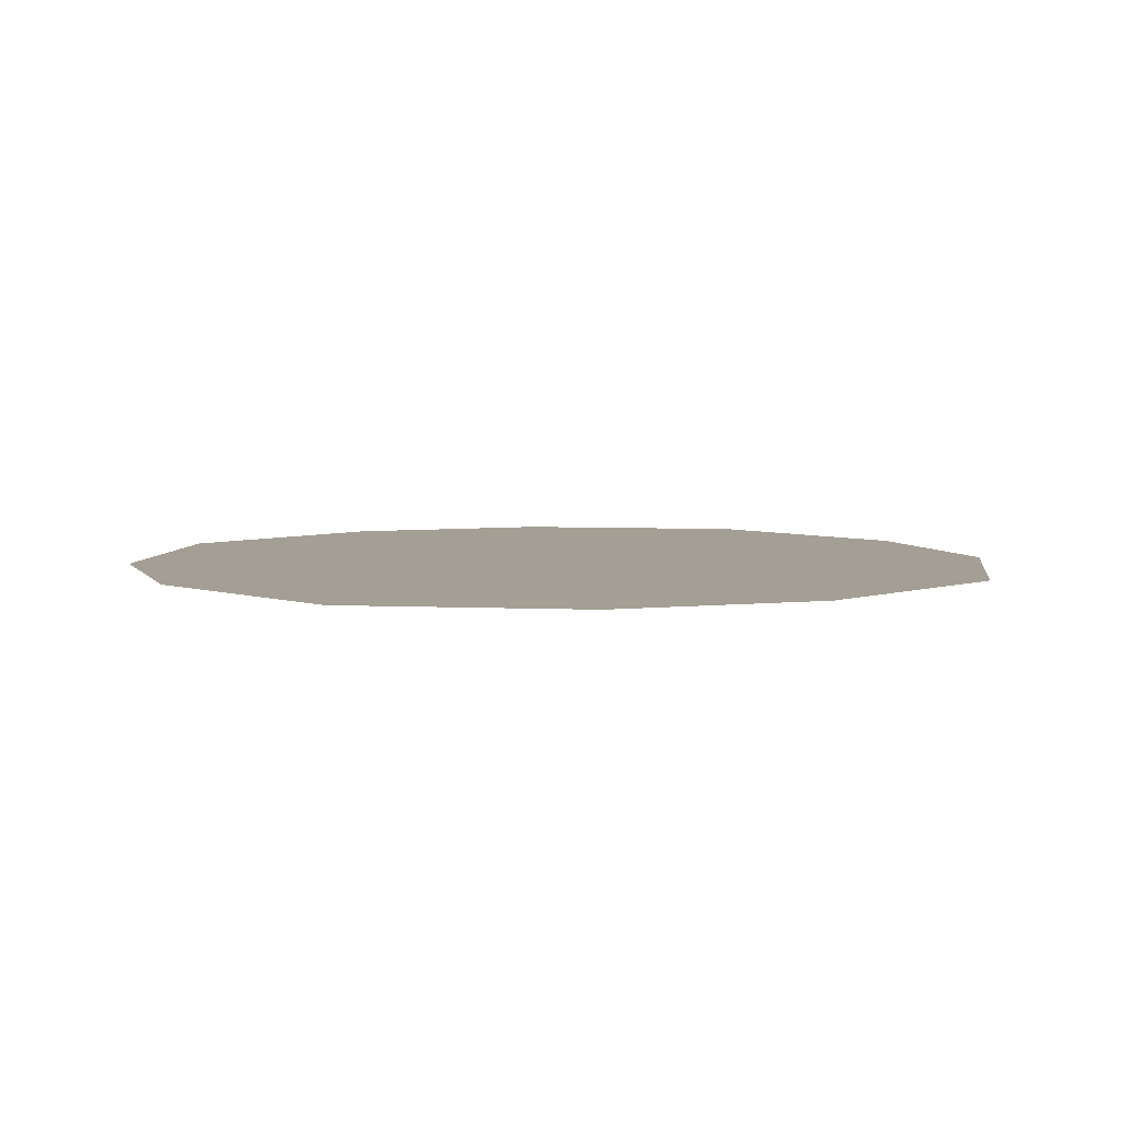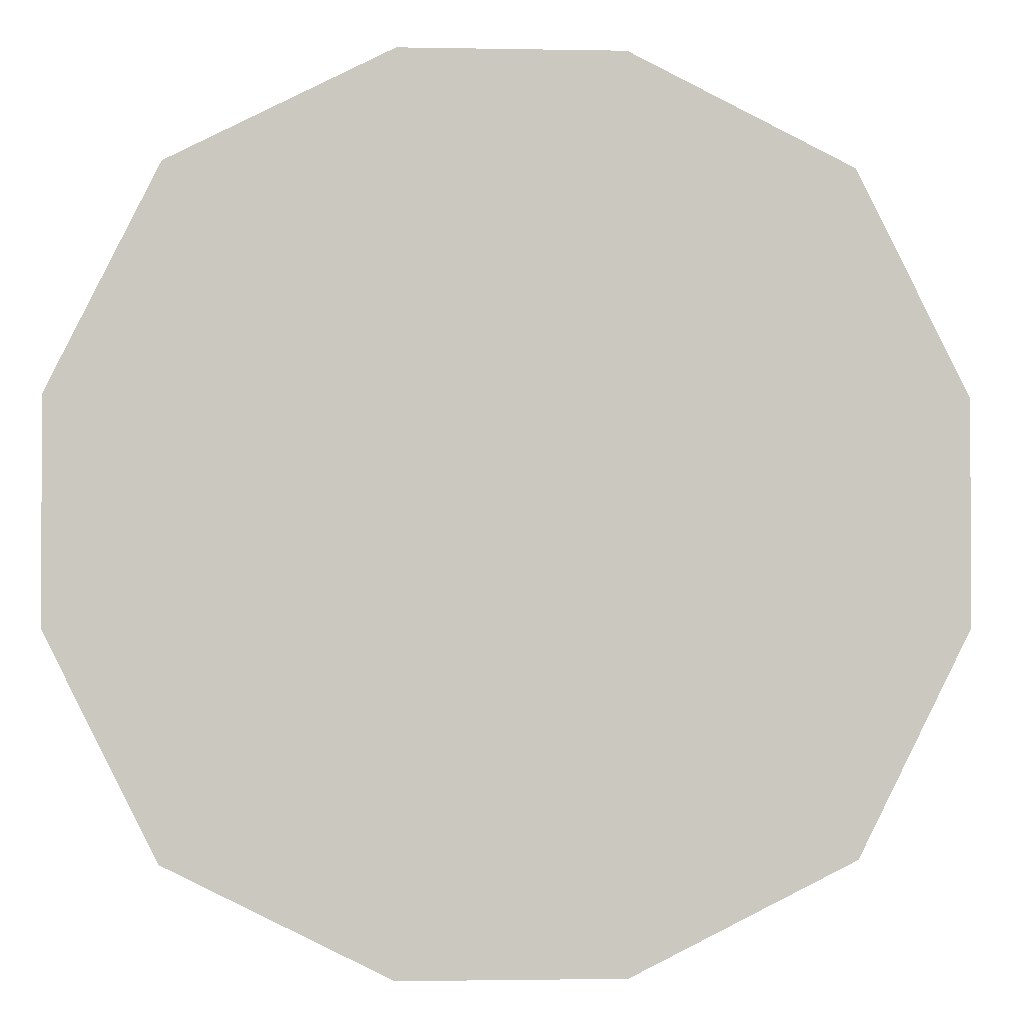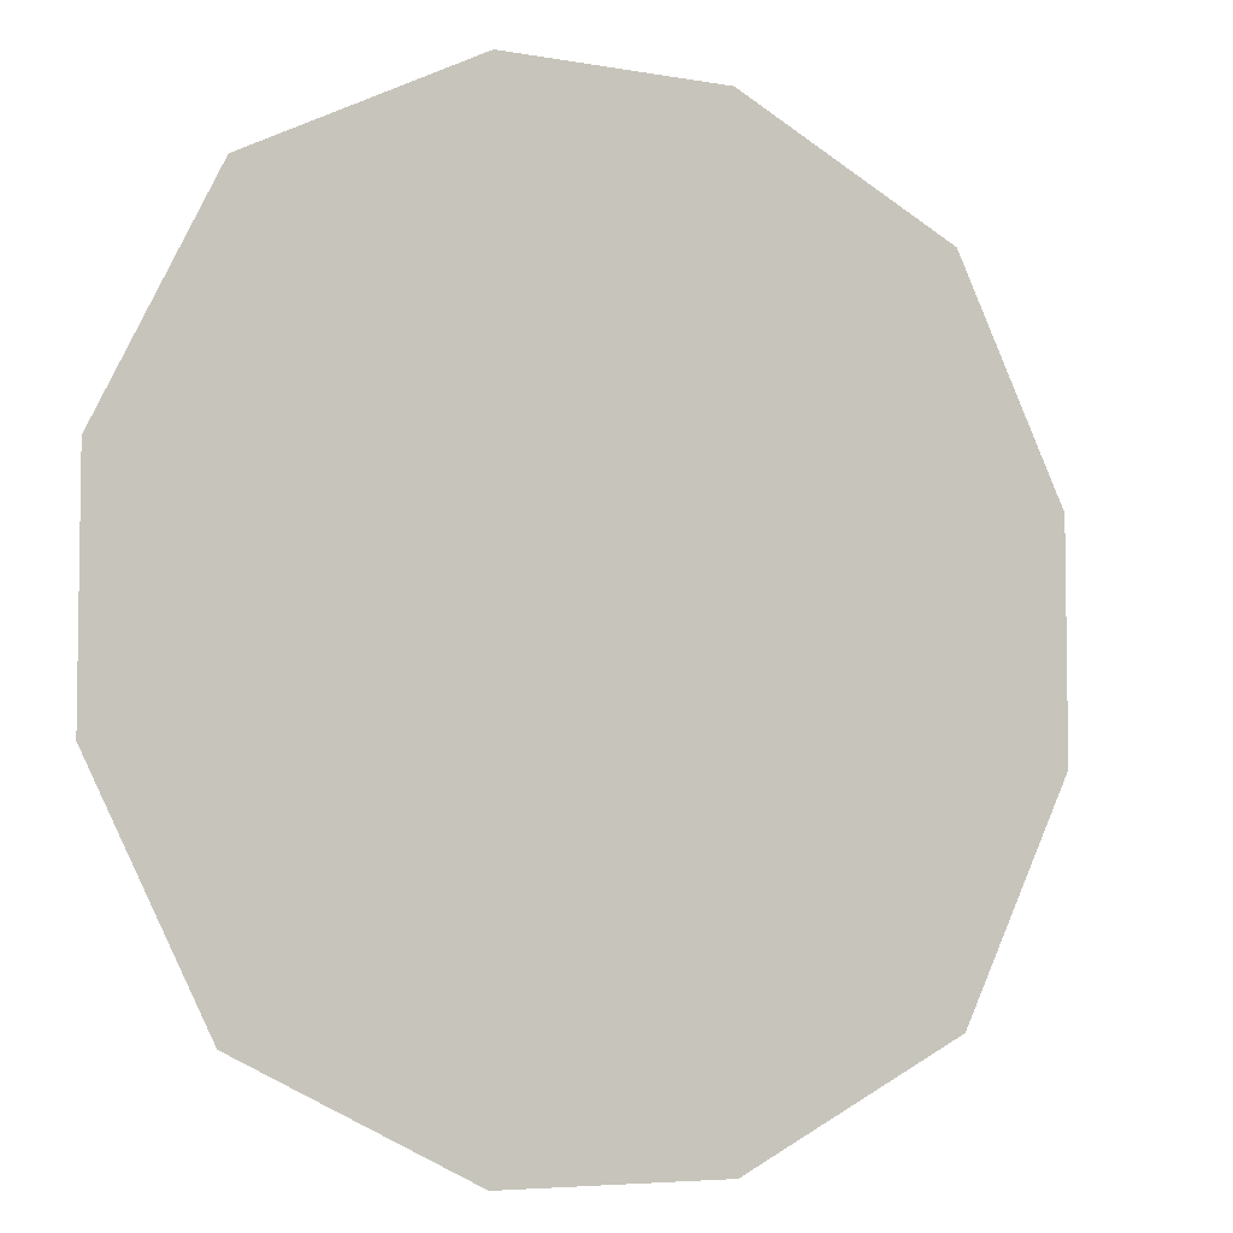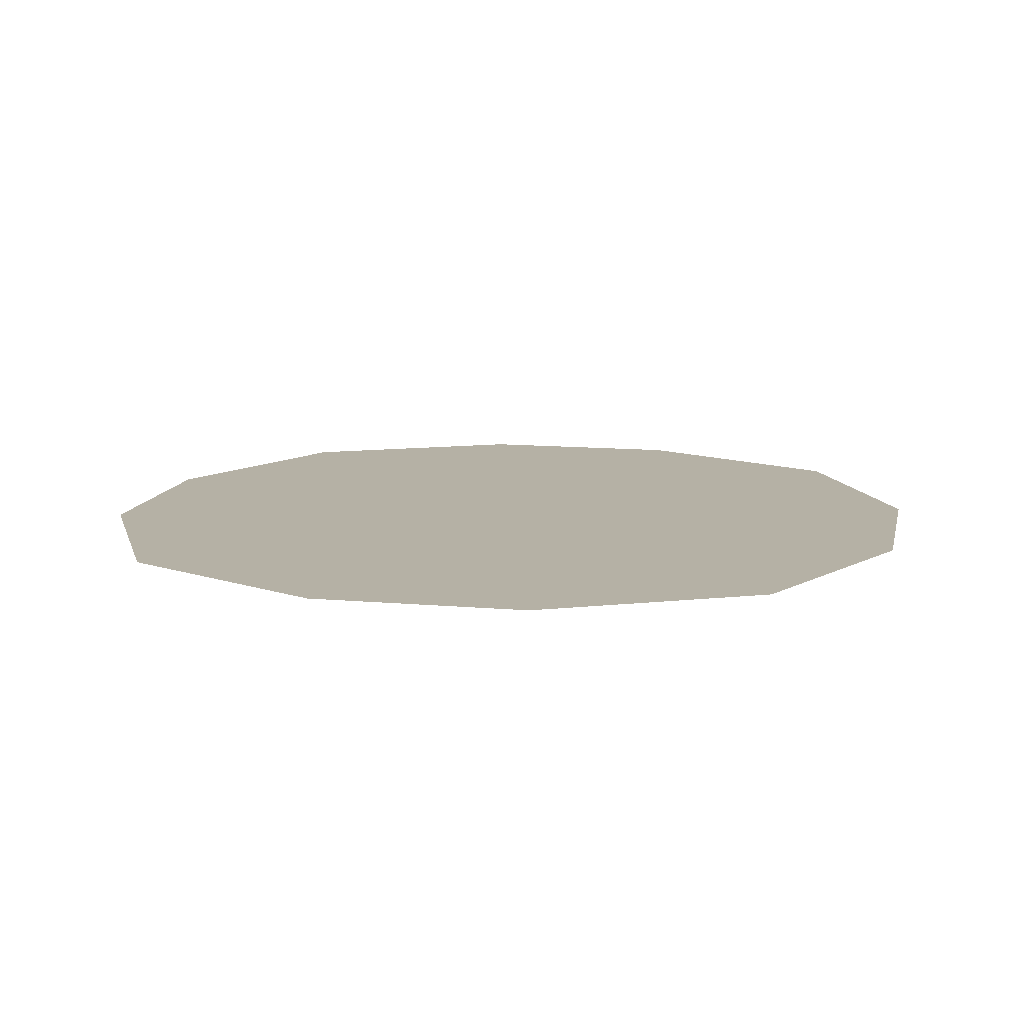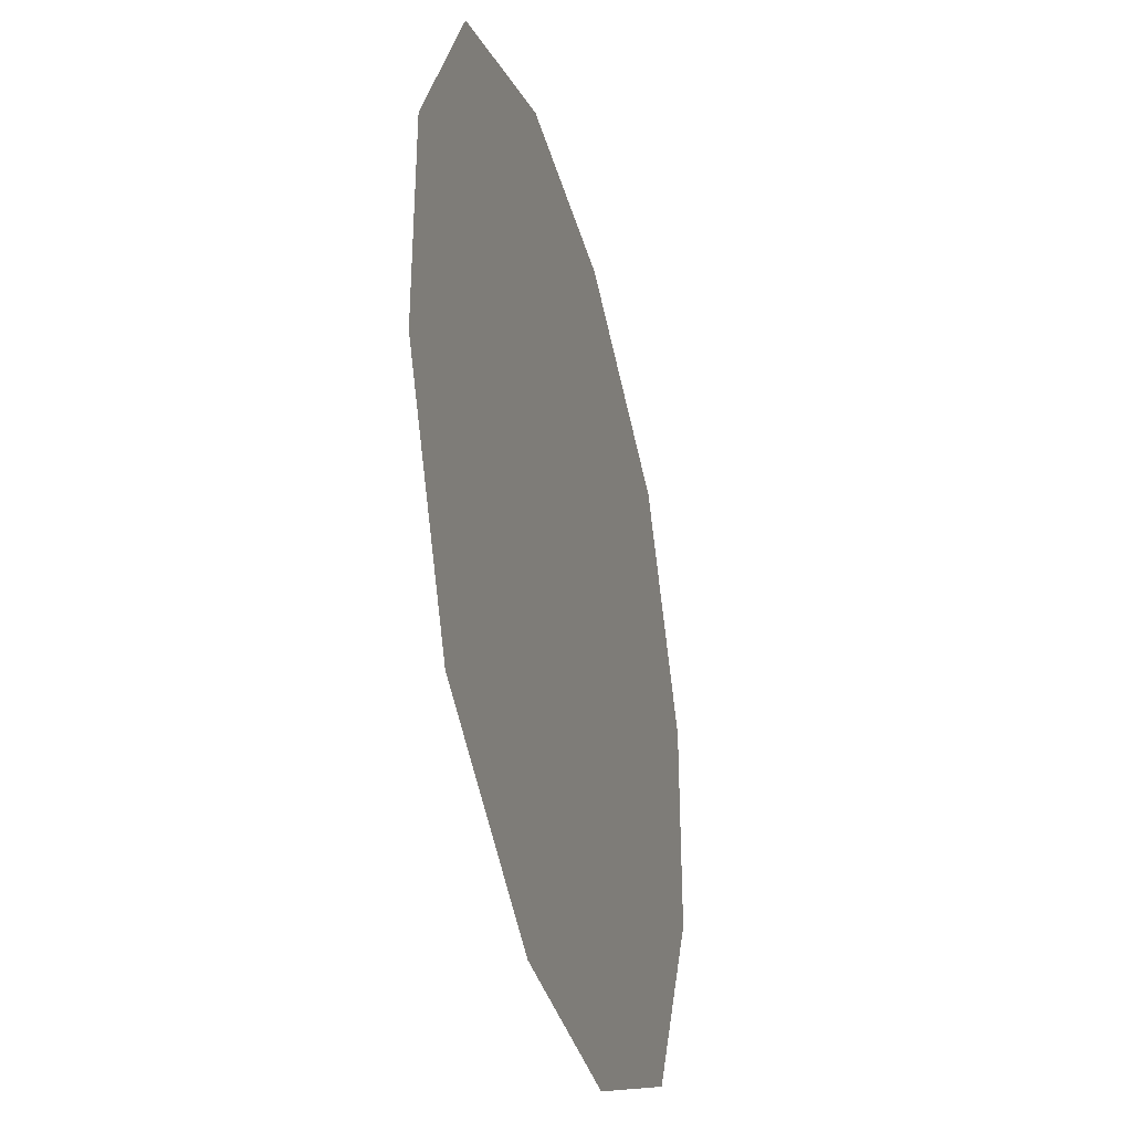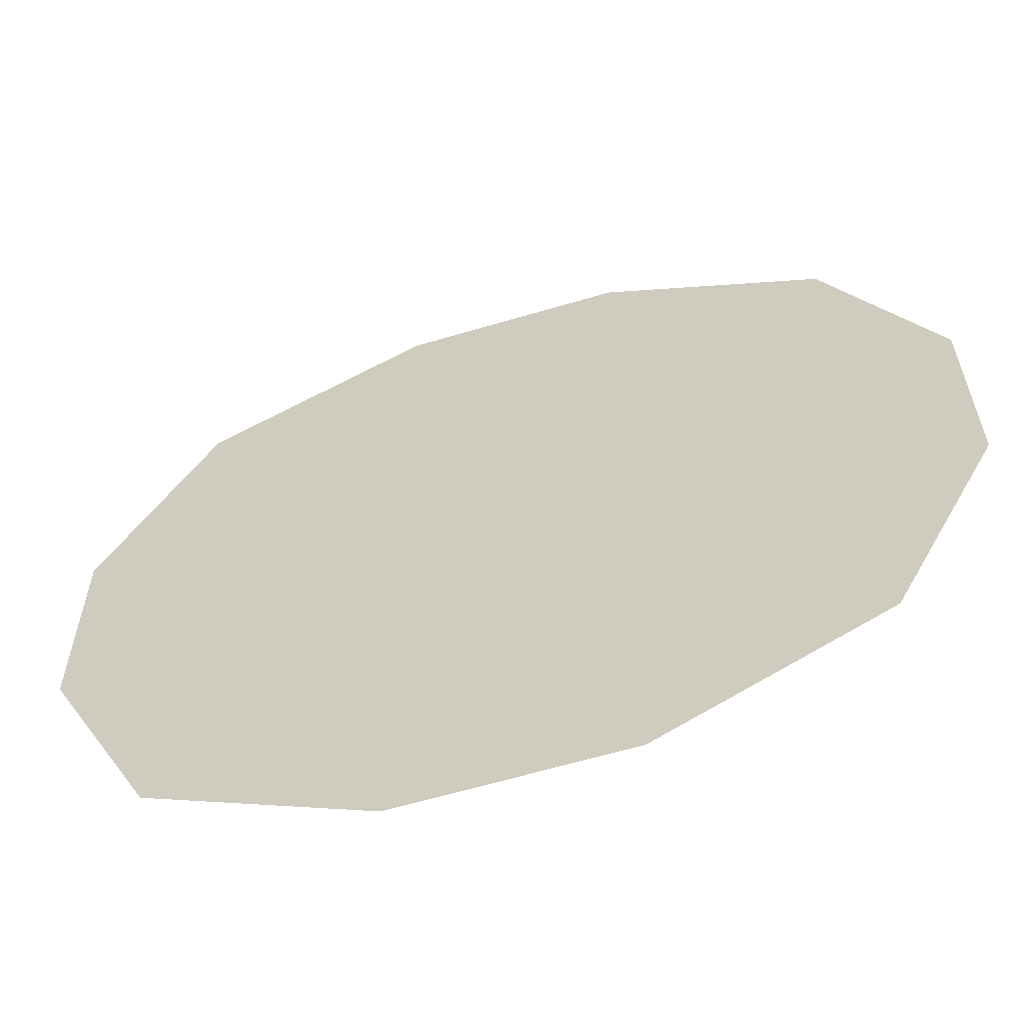
<metadata>
{"format":"obj","ext":"obj","renderer":"f3d","projection":"perspective","resolution":1024,"background":"white","views":[{"elev":5.4,"azim":-108.6,"up":"+Z"},{"elev":-1.7,"azim":-4.0,"up":"+Y"},{"elev":-5.6,"azim":-29.1,"up":"+Y"},{"elev":11.9,"azim":102.0,"up":"+Z"},{"elev":-36.9,"azim":-75.3,"up":"+Y"},{"elev":-61.3,"azim":-163.1,"up":"+Y"}]}
</metadata>
<code>
g fort_trampoline_zone
v 2.25 0.5624 0.3375
v 2.25 -0.5626 0.3375
v 1.687 1.687 0.3375
v 1.687 -1.688 0.3375
v 0.5625 -2.25 0.3375
v -0.5625 -2.25 0.3375
v -1.688 -1.688 0.3375
v -2.25 -0.5626 0.3375
v -2.25 0.5624 0.3375
v -1.688 1.687 0.3375
v -0.5625 2.25 0.3375
v 0.5625 2.25 0.3375
g fort_trampoline_zone_0
f 3 2 1
f 3 4 2
f 3 5 4
f 3 6 5
f 3 7 6
f 3 8 7
f 3 9 8
f 3 10 9
f 3 11 10
f 3 12 11

</code>
